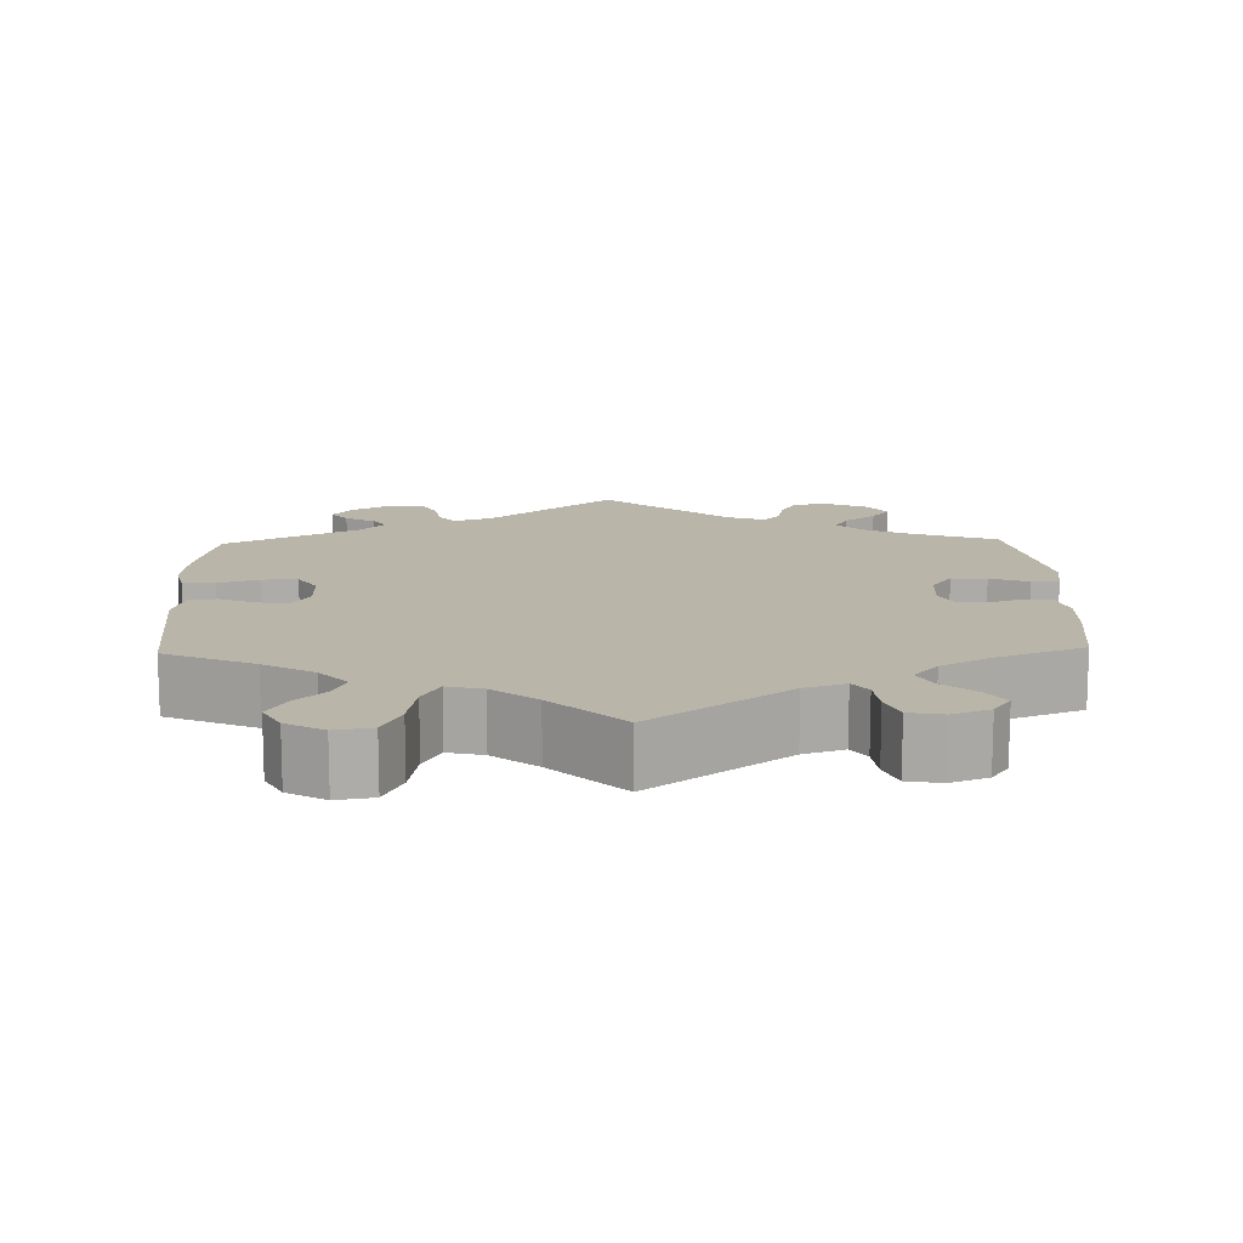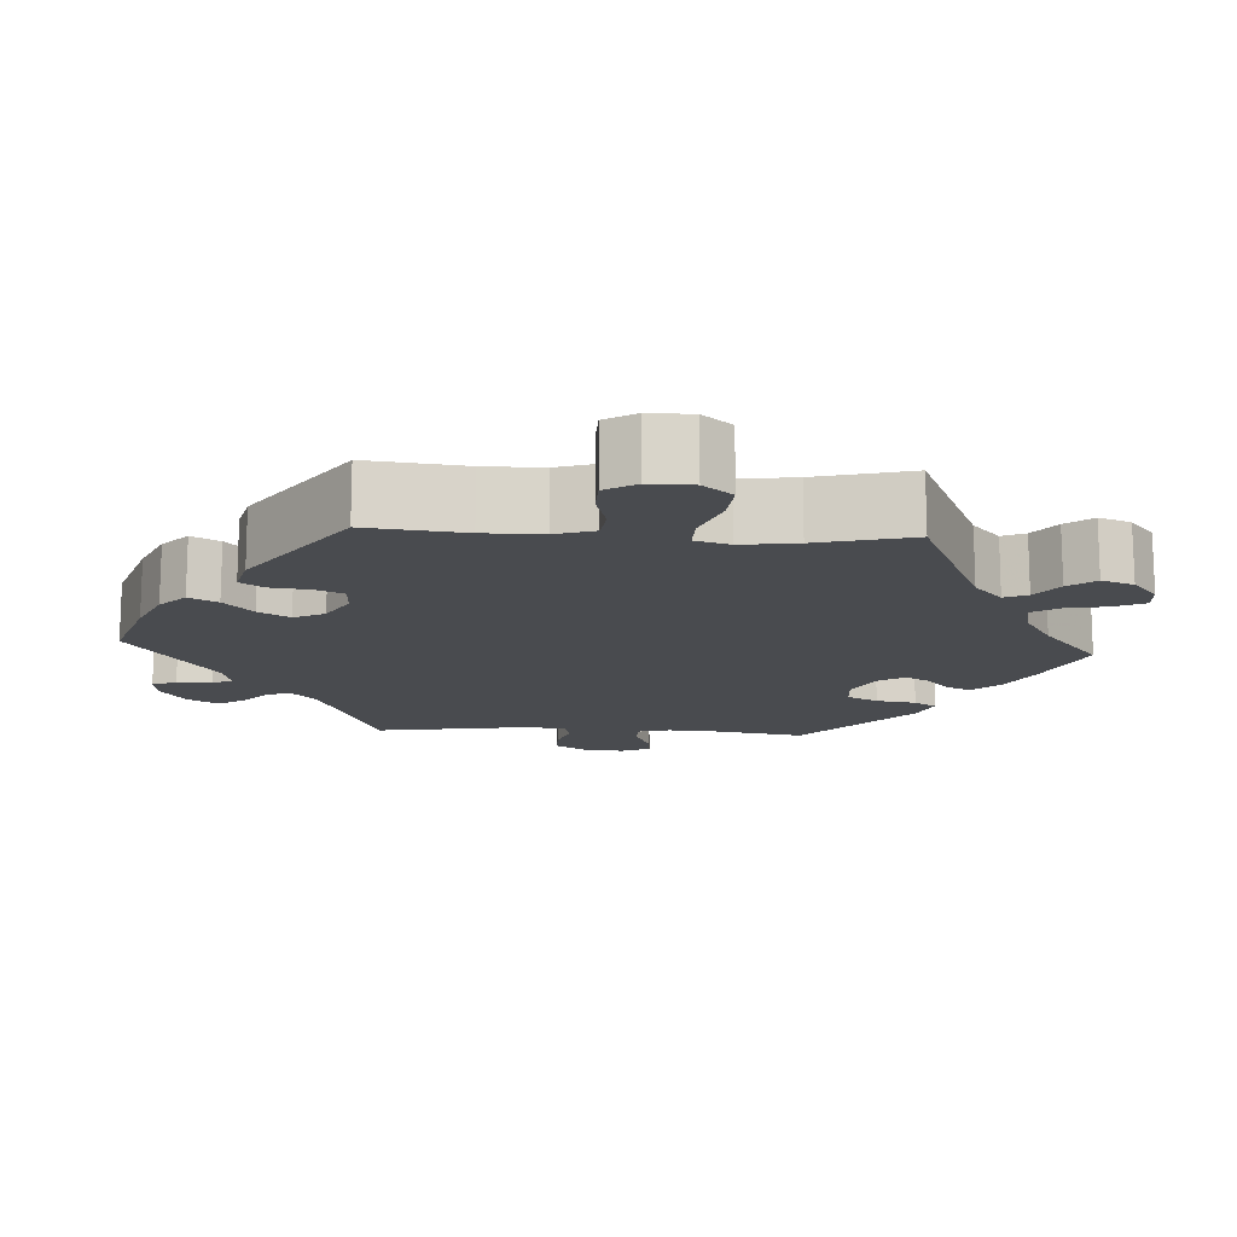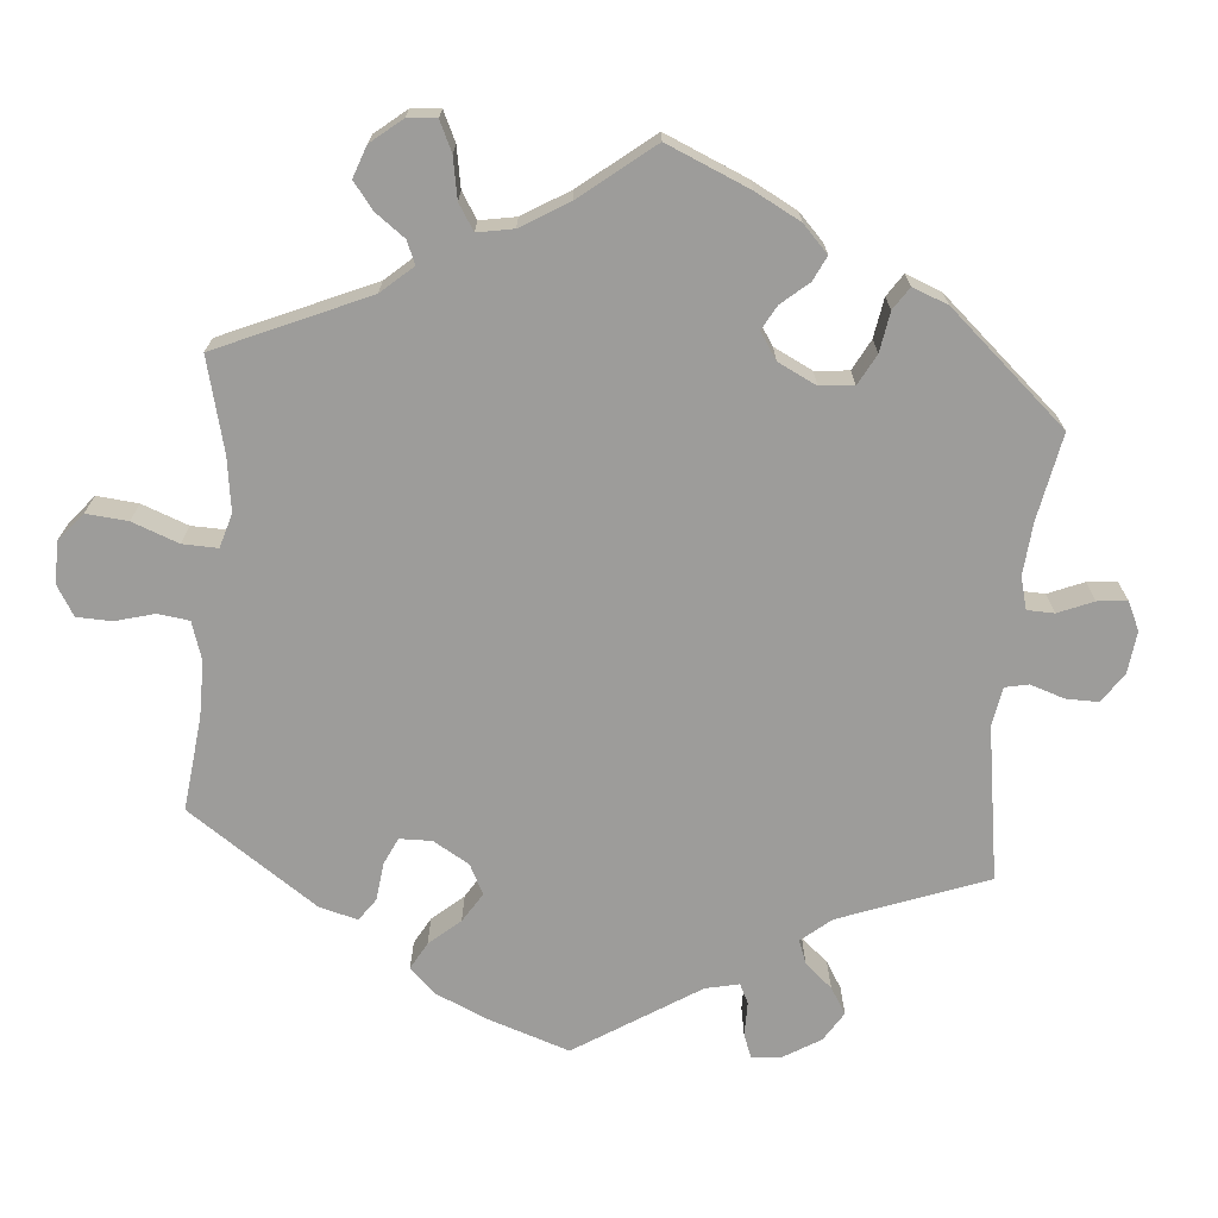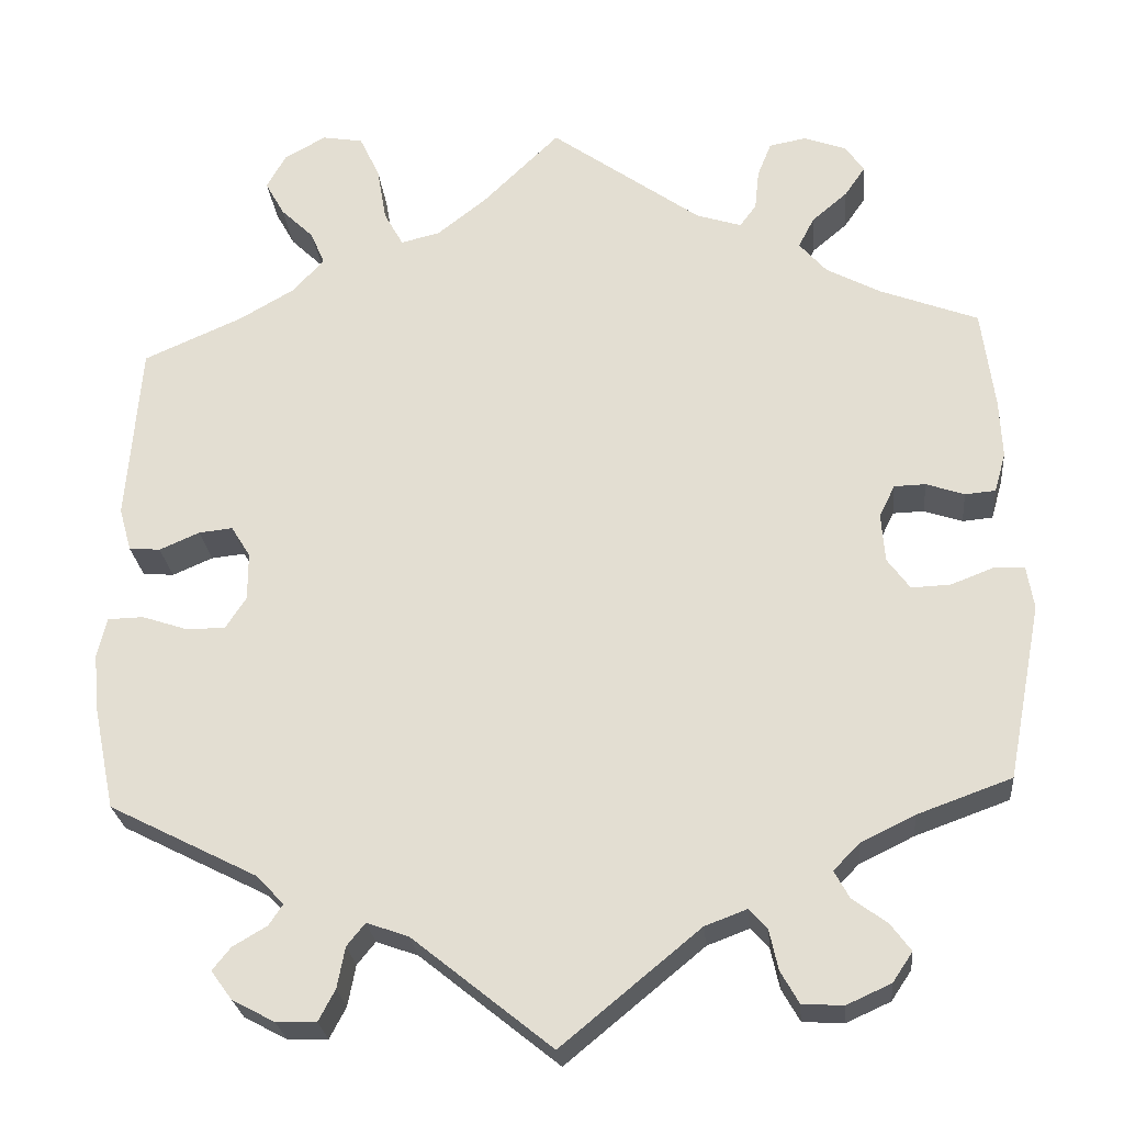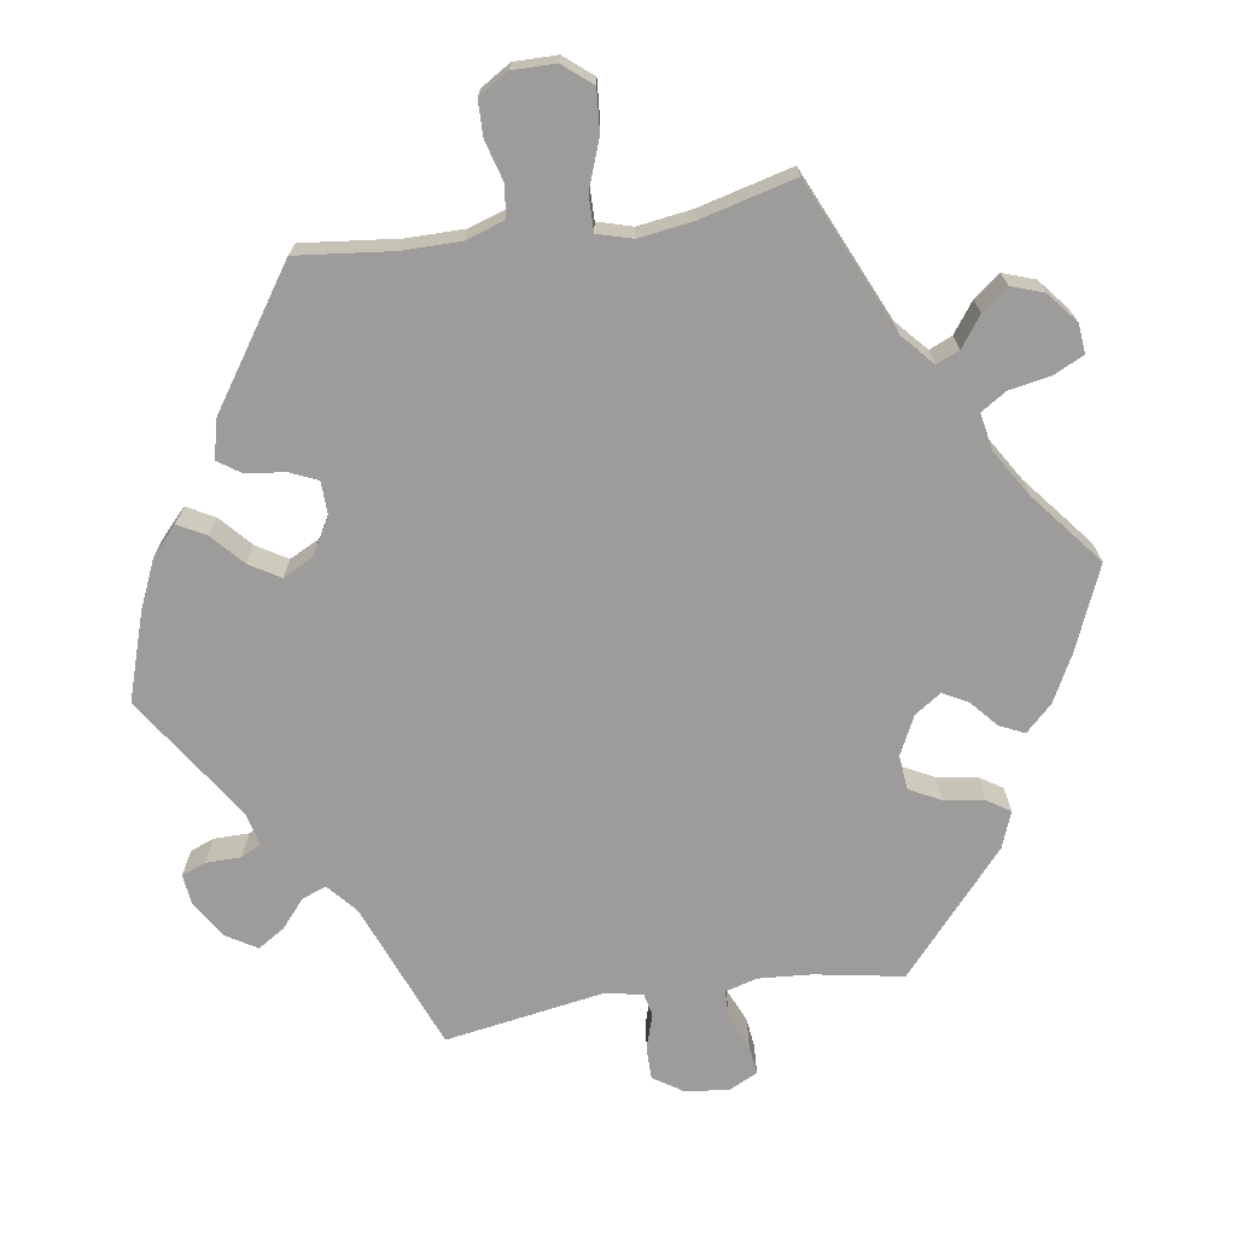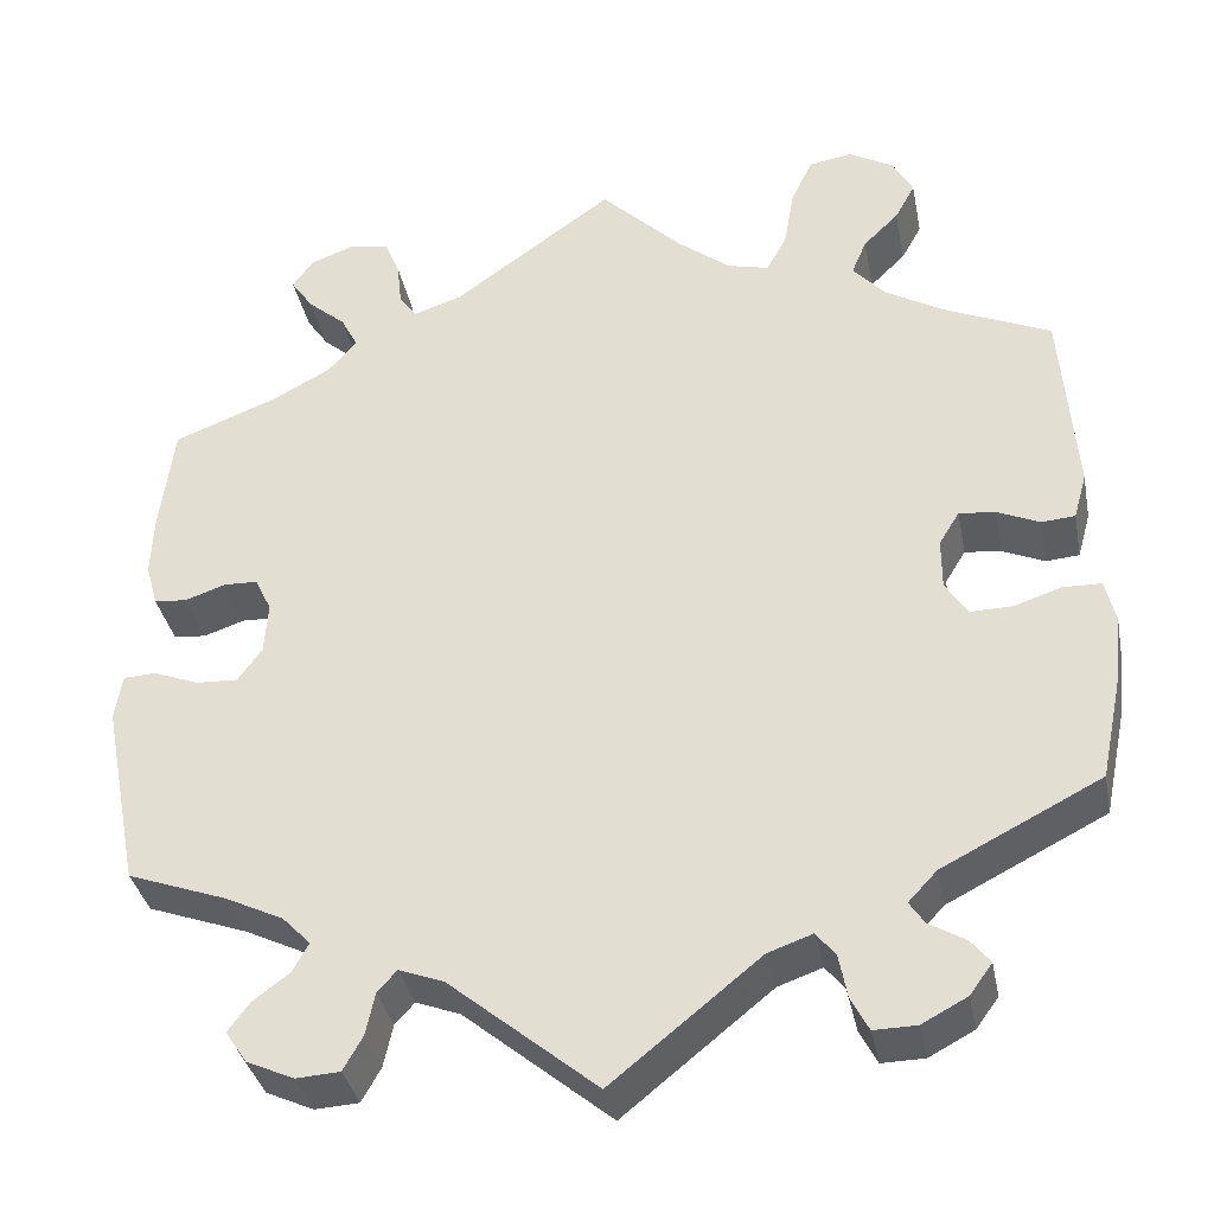
<metadata>
{"format":"obj","ext":"obj","renderer":"f3d","projection":"perspective","resolution":1024,"background":"white","views":[{"elev":13.4,"azim":-1.6,"up":"+Y"},{"elev":-14.1,"azim":-33.5,"up":"+Y"},{"elev":-70.2,"azim":54.6,"up":"+Y"},{"elev":-25.4,"azim":5.4,"up":"+Z"},{"elev":-70.2,"azim":-21.2,"up":"+Y"},{"elev":-35.6,"azim":-169.0,"up":"+Z"}]}
</metadata>
<code>
v 0.393 0.07 -0.328
v 0.331 0.07 -0.358
v 0.301 0.07 -0.389
v 0.318 0.07 -0.42
v 0.358 0.07 -0.45
v 0.381 0.07 -0.481
v 0.358 0.07 -0.515
v 0.307 0.07 -0.538
v 0.26 0.07 -0.535
v 0.239 0.07 -0.498
v 0.229 0.07 -0.452
v 0.208 0.07 -0.429
v 0.16 0.07 -0.447
v 0.001 0.07 -0.578
v -0.159 0.07 -0.449
v -0.207 0.07 -0.432
v -0.228 0.07 -0.458
v -0.237 0.07 -0.505
v -0.256 0.07 -0.541
v -0.302 0.07 -0.54
v -0.351 0.07 -0.514
v -0.375 0.07 -0.481
v -0.354 0.07 -0.455
v -0.315 0.07 -0.432
v -0.299 0.07 -0.408
v -0.33 0.07 -0.375
v -0.501 0.07 -0.288
v -0.525 0.07 -0.172
v -0.532 0.07 -0.103
v -0.521 0.07 -0.057
v -0.48 0.07 -0.056
v -0.429 0.07 -0.073
v -0.383 0.07 -0.074
v -0.359 0.07 -0.037
v -0.359 0.07 0.018
v -0.381 0.07 0.054
v -0.42 0.07 0.05
v -0.466 0.07 0.03
v -0.502 0.07 0.033
v -0.516 0.07 0.083
v -0.5 0.07 0.289
v -0.386 0.07 0.339
v -0.322 0.07 0.376
v -0.287 0.07 0.415
v -0.303 0.07 0.453
v -0.341 0.07 0.49
v -0.363 0.07 0.53
v -0.341 0.07 0.57
v -0.293 0.07 0.597
v -0.246 0.07 0.589
v -0.223 0.07 0.54
v -0.212 0.07 0.476
v -0.19 0.07 0.436
v -0.145 0.07 0.447
v -0.089 0.07 0.491
v 0 0.07 0.578
v 0.173 0.07 0.453
v 0.225 0.07 0.436
v 0.244 0.07 0.462
v 0.249 0.07 0.509
v 0.265 0.07 0.549
v 0.308 0.07 0.557
v 0.356 0.07 0.539
v 0.378 0.07 0.508
v 0.354 0.07 0.473
v 0.313 0.07 0.438
v 0.295 0.07 0.403
v 0.326 0.07 0.367
v 0.389 0.07 0.333
v 0.501 0.07 0.29
v 0.516 0.07 0.174
v 0.519 0.07 0.107
v 0.506 0.07 0.061
v 0.471 0.07 0.058
v 0.427 0.07 0.073
v 0.391 0.07 0.072
v 0.373 0.07 0.035
v 0.377 0.07 -0.021
v 0.403 0.07 -0.057
v 0.448 0.07 -0.055
v 0.497 0.07 -0.036
v 0.532 0.07 -0.038
v 0.54 0.07 -0.087
v 0.501 0.07 -0.289
v 0.393 0 -0.328
v 0.331 0 -0.358
v 0.301 0 -0.389
v 0.318 0 -0.42
v 0.358 0 -0.45
v 0.381 0 -0.481
v 0.358 0 -0.515
v 0.307 0 -0.538
v 0.26 0 -0.535
v 0.239 0 -0.498
v 0.229 0 -0.452
v 0.208 0 -0.429
v 0.16 0 -0.447
v 0.001 0 -0.578
v -0.159 0 -0.449
v -0.207 0 -0.432
v -0.228 0 -0.458
v -0.237 0 -0.505
v -0.256 0 -0.541
v -0.302 0 -0.54
v -0.351 0 -0.514
v -0.375 0 -0.481
v -0.354 0 -0.455
v -0.315 0 -0.432
v -0.299 0 -0.408
v -0.33 0 -0.375
v -0.501 0 -0.288
v -0.525 0 -0.172
v -0.532 0 -0.103
v -0.521 0 -0.057
v -0.48 0 -0.056
v -0.429 0 -0.073
v -0.383 0 -0.074
v -0.359 0 -0.037
v -0.359 0 0.018
v -0.381 0 0.054
v -0.42 0 0.05
v -0.466 0 0.03
v -0.502 0 0.033
v -0.516 0 0.083
v -0.5 0 0.289
v -0.386 0 0.339
v -0.322 0 0.376
v -0.287 0 0.415
v -0.303 0 0.453
v -0.341 0 0.49
v -0.363 0 0.53
v -0.341 0 0.57
v -0.293 0 0.597
v -0.246 0 0.589
v -0.223 0 0.54
v -0.212 0 0.476
v -0.19 0 0.436
v -0.145 0 0.447
v -0.089 0 0.491
v 0 0 0.578
v 0.173 0 0.453
v 0.225 0 0.436
v 0.244 0 0.462
v 0.249 0 0.509
v 0.265 0 0.549
v 0.308 0 0.557
v 0.356 0 0.539
v 0.378 0 0.508
v 0.354 0 0.473
v 0.313 0 0.438
v 0.295 0 0.403
v 0.326 0 0.367
v 0.389 0 0.333
v 0.501 0 0.29
v 0.516 0 0.174
v 0.519 0 0.107
v 0.506 0 0.061
v 0.471 0 0.058
v 0.427 0 0.073
v 0.391 0 0.072
v 0.373 0 0.035
v 0.377 0 -0.021
v 0.403 0 -0.057
v 0.448 0 -0.055
v 0.497 0 -0.036
v 0.532 0 -0.038
v 0.54 0 -0.087
v 0.501 0 -0.289
f 83 84 1
f 80 81 82 83
f 79 80 83 1
f 78 79 1 2
f 77 78 2 3
f 72 73 74 75
f 72 75 76
f 69 70 71 72
f 68 69 72 76
f 67 68 76 77
f 63 64 65 66
f 63 66 67
f 62 63 67
f 59 60 61 62
f 59 62 67
f 58 59 67 77
f 55 56 57
f 54 55 57 58
f 53 54 58 77
f 49 50 51 52
f 49 52 53
f 48 49 53
f 45 46 47 48
f 44 45 48 53
f 43 44 53 77
f 39 40 41 42
f 37 38 39 42
f 36 37 42 43
f 35 36 43 77
f 29 30 31 32
f 29 32 33
f 26 27 28 29
f 25 26 29 33
f 21 22 23 24
f 21 24 25
f 20 21 25
f 17 18 19 20
f 16 17 20 25
f 13 14 15
f 12 13 15 16
f 8 9 10 11
f 6 7 8 11
f 4 5 6 11
f 3 4 11 12
f 34 35 77 3
f 16 25 33 34
f 3 12 16 34
f 85 168 167
f 167 166 165 164
f 85 167 164 163
f 86 85 163 162
f 87 86 162 161
f 159 158 157 156
f 160 159 156
f 156 155 154 153
f 160 156 153 152
f 161 160 152 151
f 150 149 148 147
f 151 150 147
f 151 147 146
f 146 145 144 143
f 151 146 143
f 161 151 143 142
f 141 140 139
f 142 141 139 138
f 161 142 138 137
f 136 135 134 133
f 137 136 133
f 137 133 132
f 132 131 130 129
f 137 132 129 128
f 161 137 128 127
f 126 125 124 123
f 126 123 122 121
f 127 126 121 120
f 161 127 120 119
f 116 115 114 113
f 117 116 113
f 113 112 111 110
f 117 113 110 109
f 108 107 106 105
f 109 108 105
f 109 105 104
f 104 103 102 101
f 109 104 101 100
f 99 98 97
f 100 99 97 96
f 95 94 93 92
f 95 92 91 90
f 95 90 89 88
f 96 95 88 87
f 87 161 119 118
f 118 117 109 100
f 118 100 96 87
f 1 85 86 2
f 2 86 87 3
f 3 87 88 4
f 4 88 89 5
f 5 89 90 6
f 6 90 91 7
f 7 91 92 8
f 8 92 93 9
f 9 93 94 10
f 10 94 95 11
f 11 95 96 12
f 12 96 97 13
f 13 97 98 14
f 14 98 99 15
f 15 99 100 16
f 16 100 101 17
f 17 101 102 18
f 18 102 103 19
f 19 103 104 20
f 20 104 105 21
f 21 105 106 22
f 22 106 107 23
f 23 107 108 24
f 24 108 109 25
f 25 109 110 26
f 26 110 111 27
f 27 111 112 28
f 28 112 113 29
f 29 113 114 30
f 30 114 115 31
f 31 115 116 32
f 32 116 117 33
f 33 117 118 34
f 34 118 119 35
f 35 119 120 36
f 36 120 121 37
f 37 121 122 38
f 38 122 123 39
f 39 123 124 40
f 40 124 125 41
f 41 125 126 42
f 42 126 127 43
f 43 127 128 44
f 44 128 129 45
f 45 129 130 46
f 46 130 131 47
f 47 131 132 48
f 48 132 133 49
f 49 133 134 50
f 50 134 135 51
f 51 135 136 52
f 52 136 137 53
f 53 137 138 54
f 54 138 139 55
f 55 139 140 56
f 56 140 141 57
f 57 141 142 58
f 58 142 143 59
f 59 143 144 60
f 60 144 145 61
f 61 145 146 62
f 62 146 147 63
f 63 147 148 64
f 64 148 149 65
f 65 149 150 66
f 66 150 151 67
f 67 151 152 68
f 68 152 153 69
f 69 153 154 70
f 70 154 155 71
f 71 155 156 72
f 72 156 157 73
f 73 157 158 74
f 74 158 159 75
f 75 159 160 76
f 76 160 161 77
f 77 161 162 78
f 78 162 163 79
f 79 163 164 80
f 80 164 165 81
f 81 165 166 82
f 82 166 167 83
f 83 167 168 84
f 84 168 85 1

</code>
